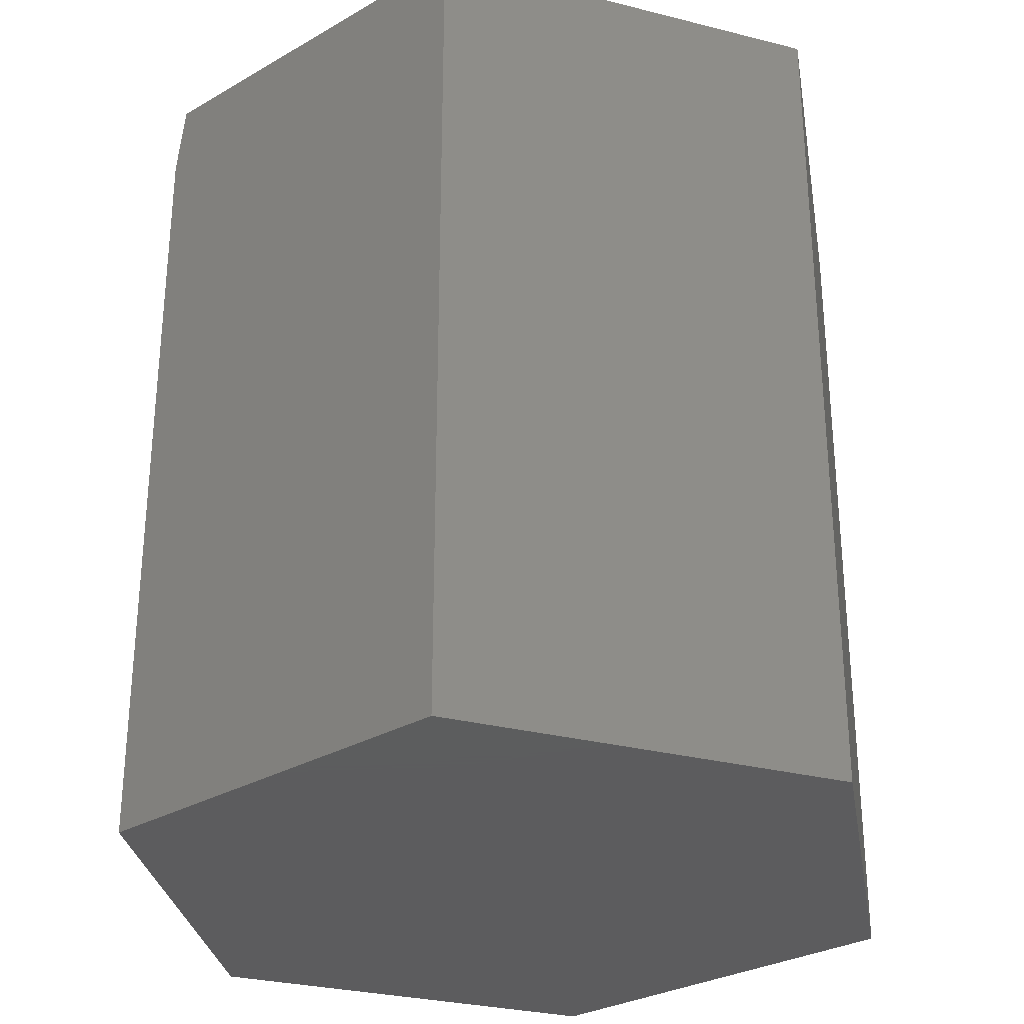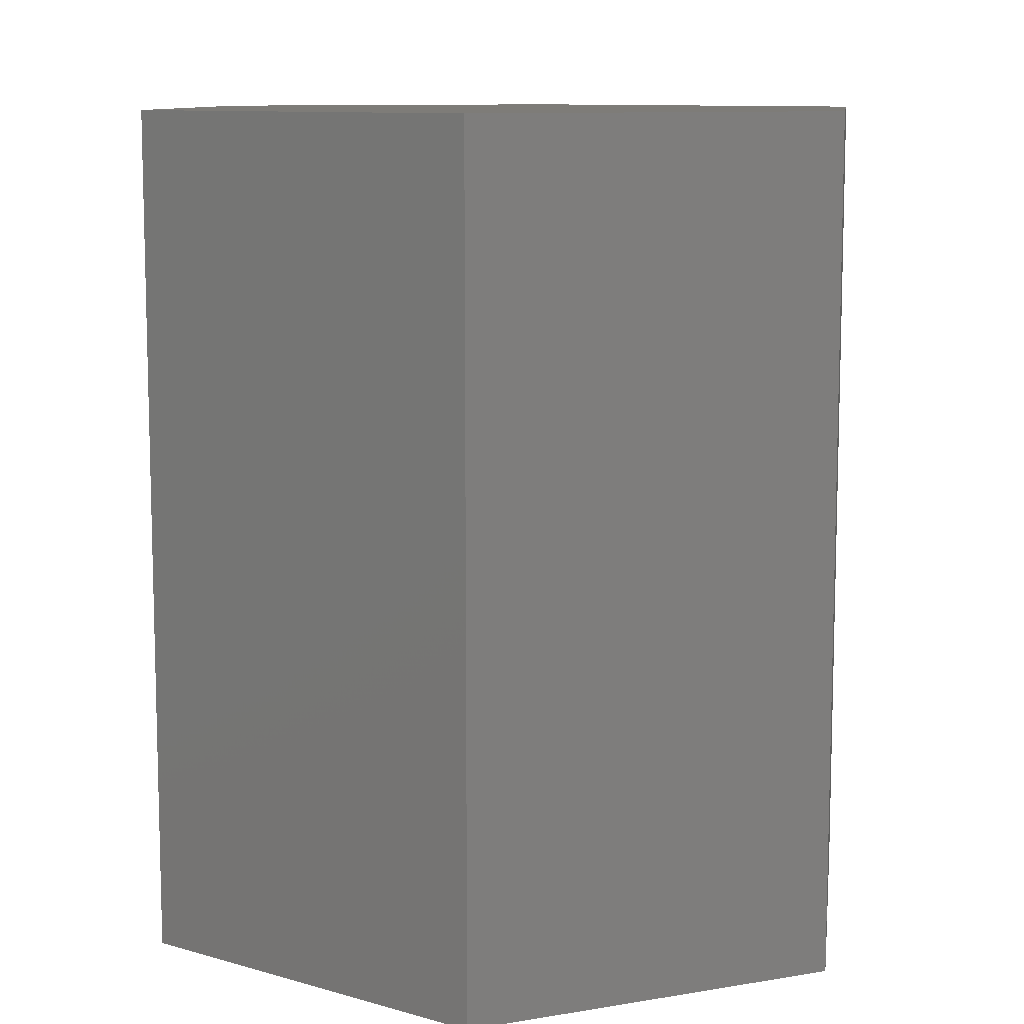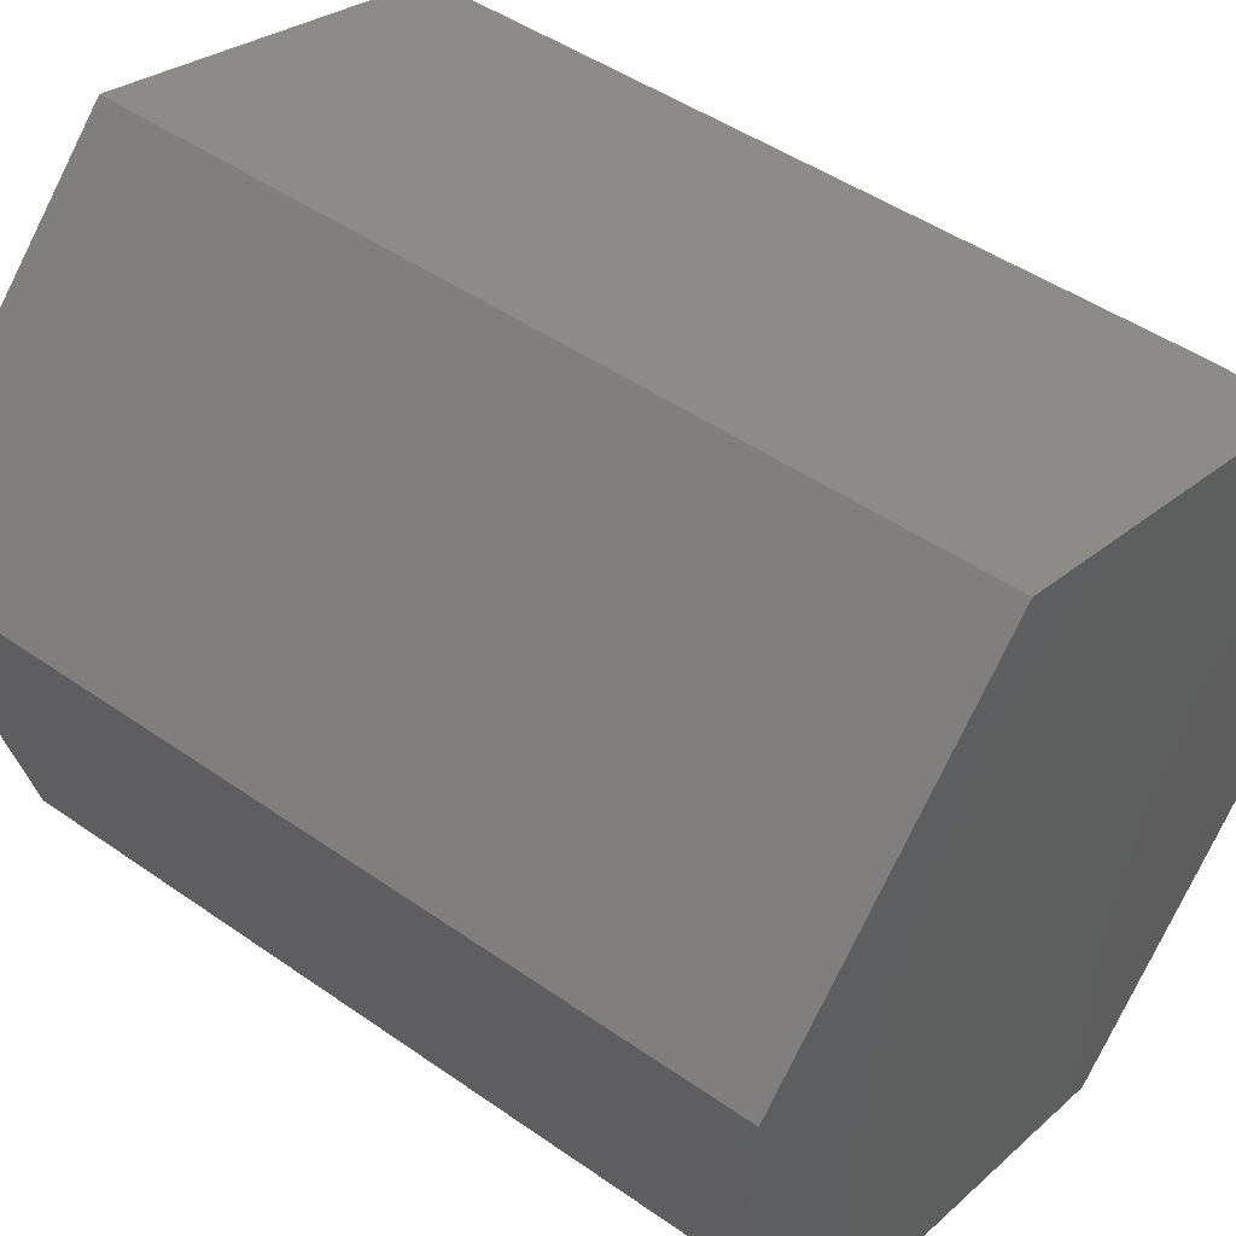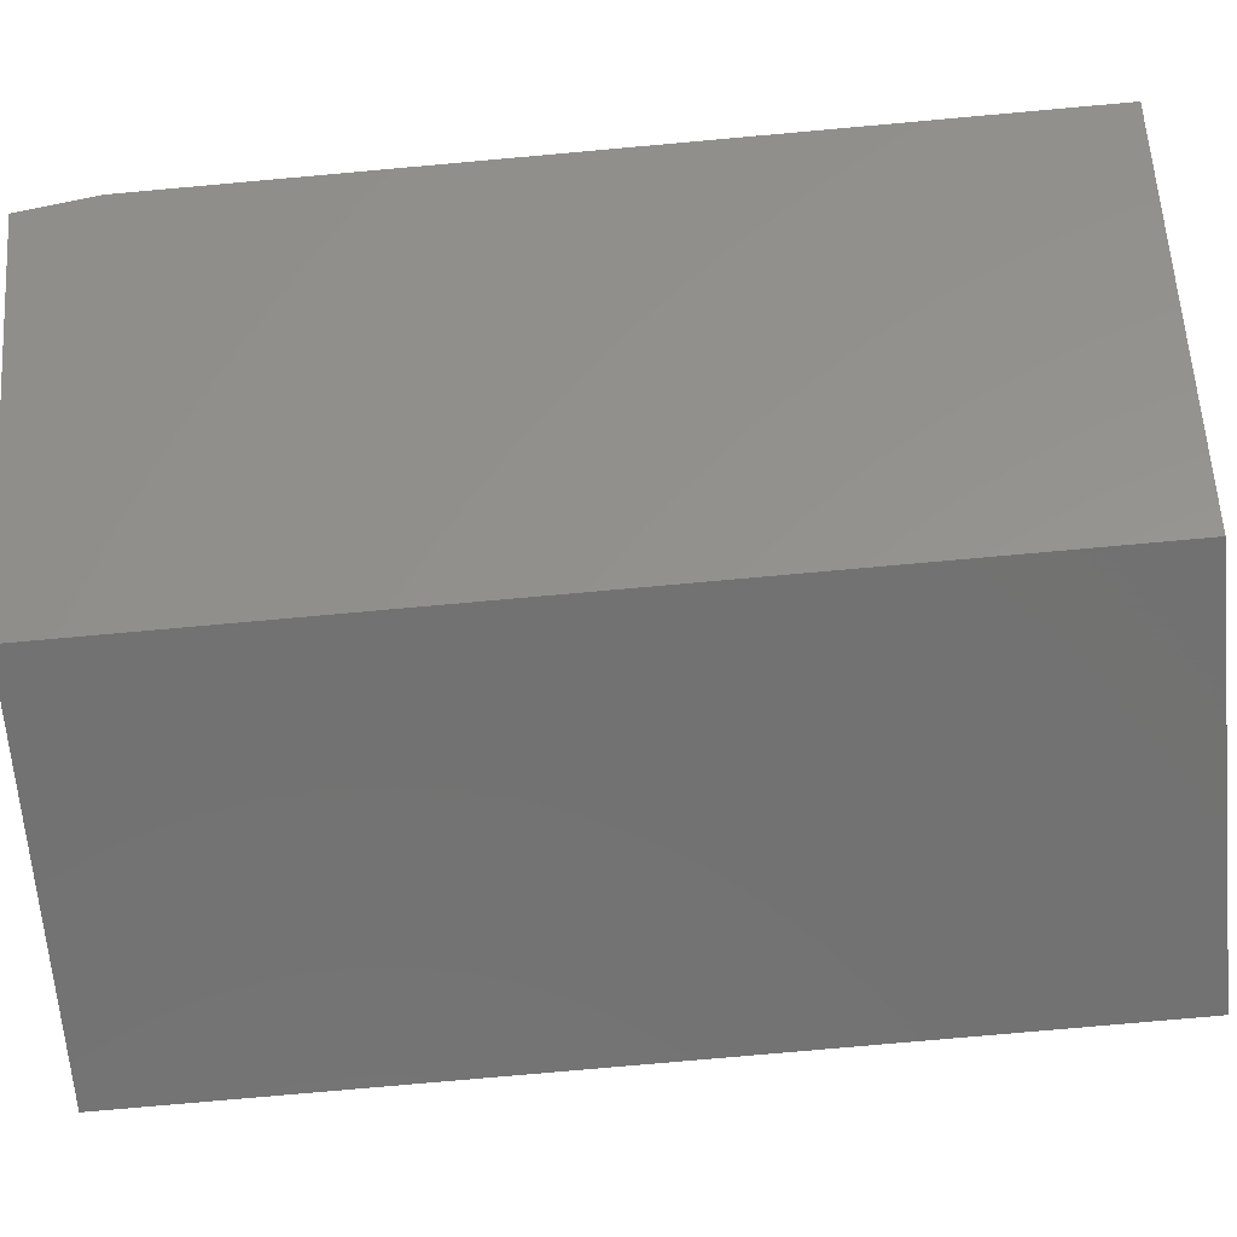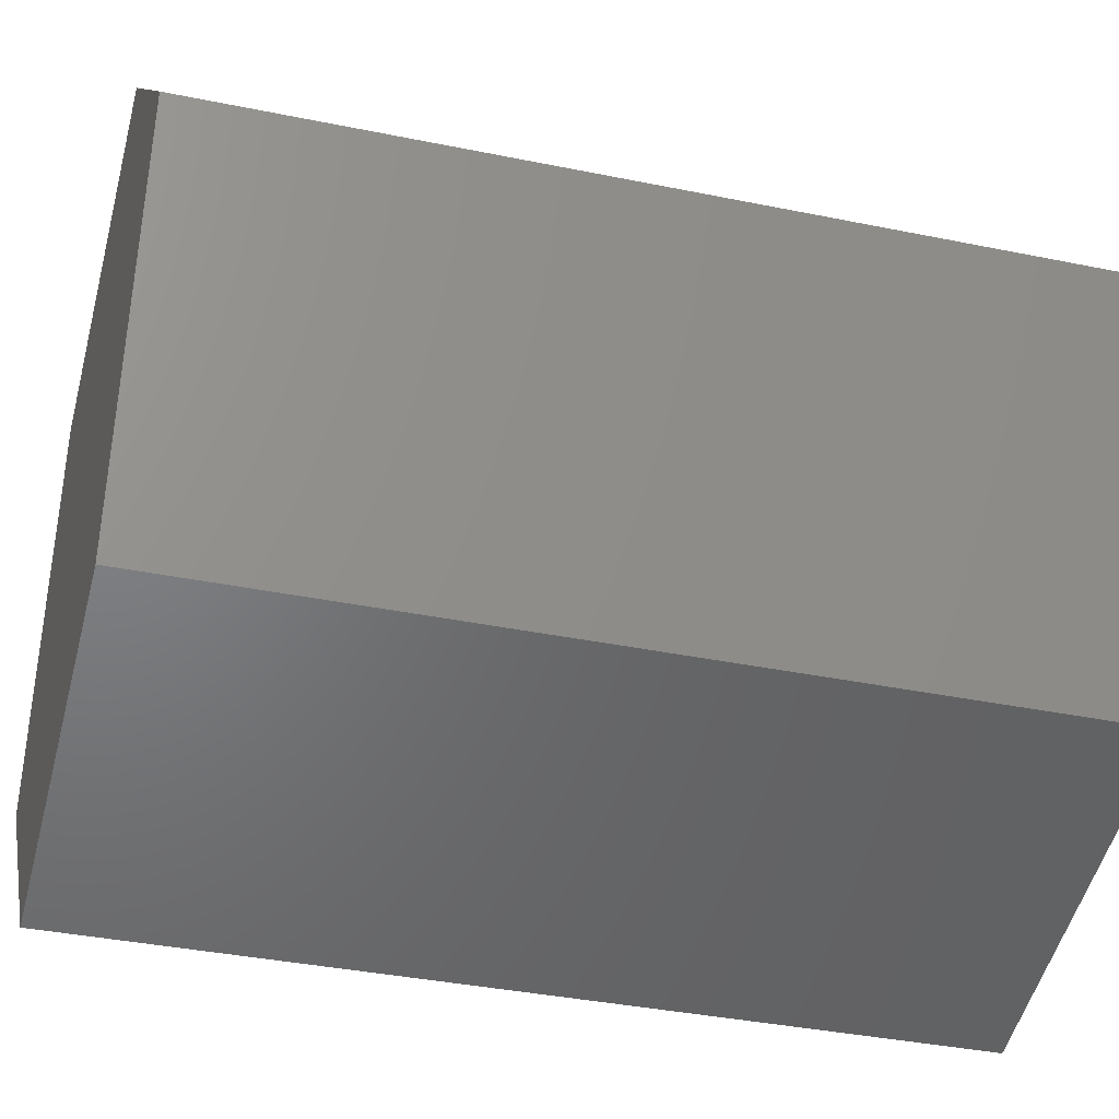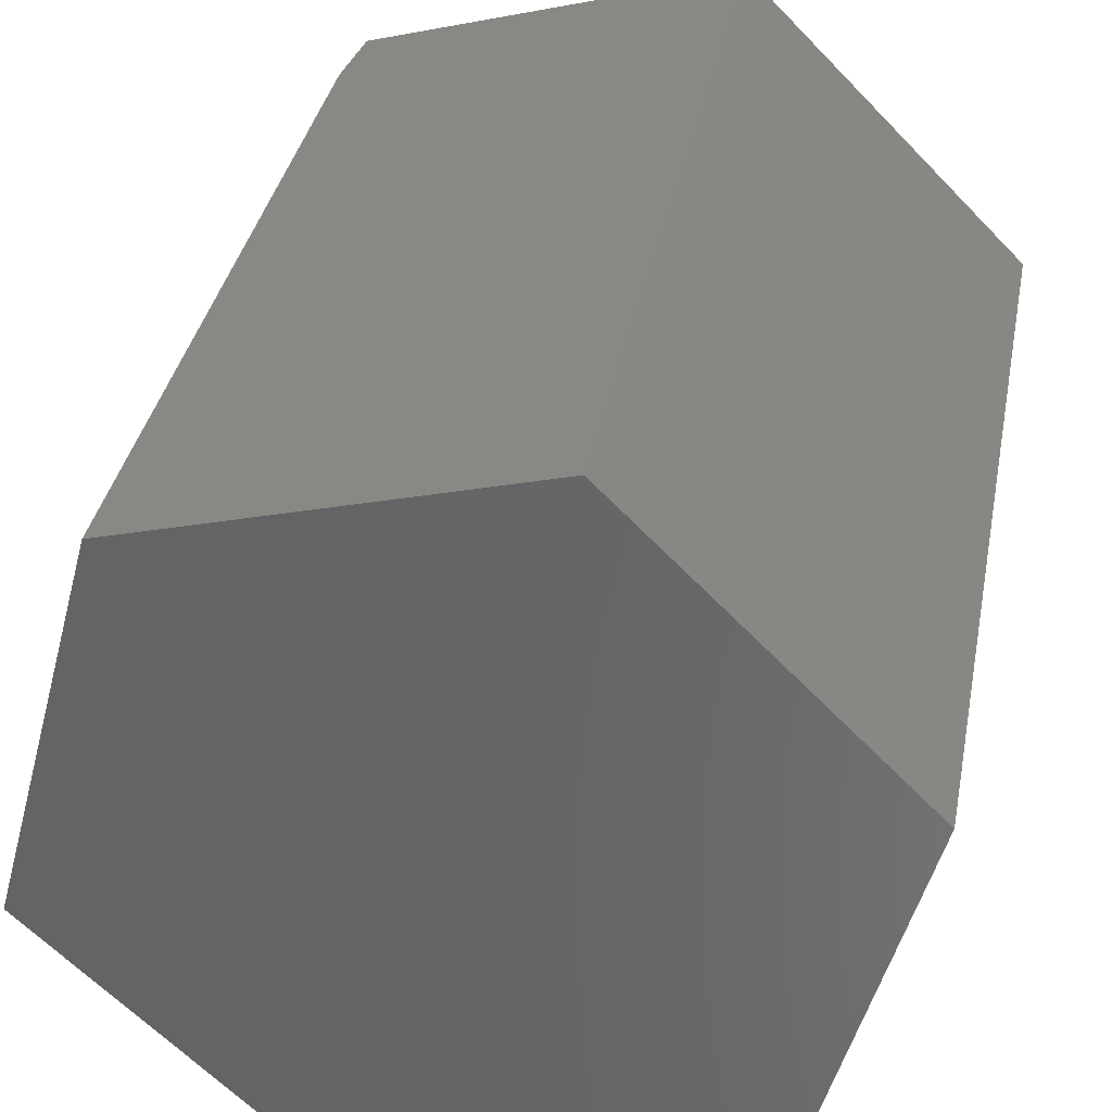
<metadata>
{"format":"stl","ext":"stl","renderer":"f3d","projection":"perspective","resolution":1024,"background":"white","views":[{"elev":-30.2,"azim":-155.3,"up":"+Z"},{"elev":9.9,"azim":-38.1,"up":"+Z"},{"elev":46.4,"azim":-51.3,"up":"+Y"},{"elev":-78.1,"azim":95.1,"up":"+Y"},{"elev":-36.6,"azim":-105.0,"up":"+Y"},{"elev":35.5,"azim":-169.3,"up":"+Y"}]}
</metadata>
<code>
# stl→obj: 14 verts, 24 faces
v 0.2352 0.2518 0.75
v -0.0884 0.3413 0.75
v 0.3295 -0.09636 0.75
v -0.3359 0.09375 0.75
v 0.0884 -0.3306 0.75
v -0.244 -0.2457 0.75
v 0.244 0.2493 0
v -0.0884 0.3413 0
v 0.244 0.2493 0.6875
v 0.3359 -0.09013 0
v 0.3359 -0.09013 0.6875
v 0.0884 -0.3306 0
v -0.3359 0.09375 0
v -0.244 -0.2457 0
f 1 2 3
f 3 2 4
f 3 4 5
f 5 4 6
f 7 8 9
f 9 8 2
f 9 2 1
f 10 7 11
f 11 7 9
f 12 10 5
f 5 10 11
f 5 11 3
f 1 3 9
f 9 3 11
f 7 10 8
f 8 10 13
f 10 12 13
f 13 12 14
f 8 13 2
f 2 13 4
f 14 12 6
f 6 12 5
f 13 14 4
f 4 14 6

</code>
